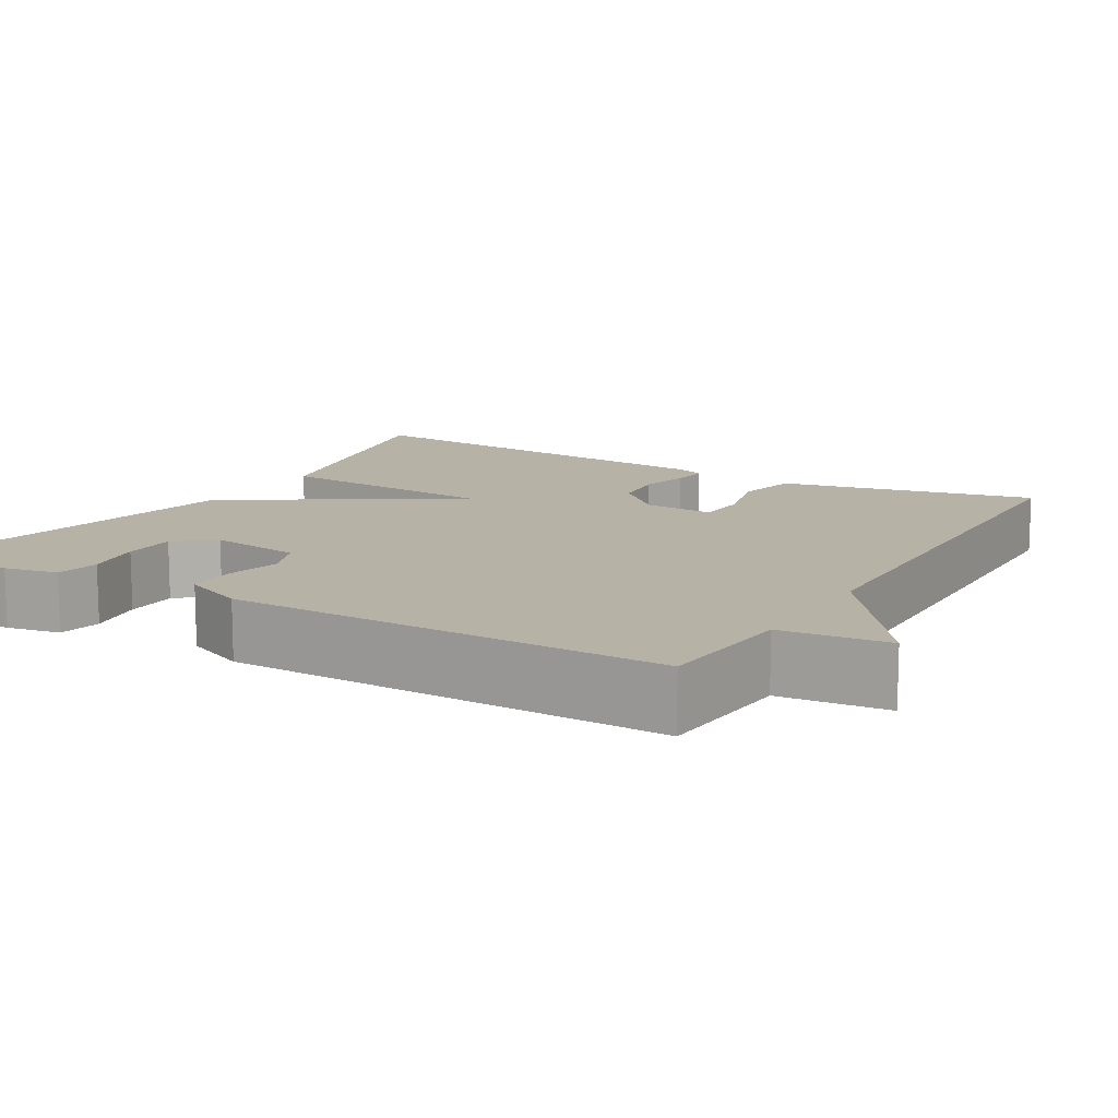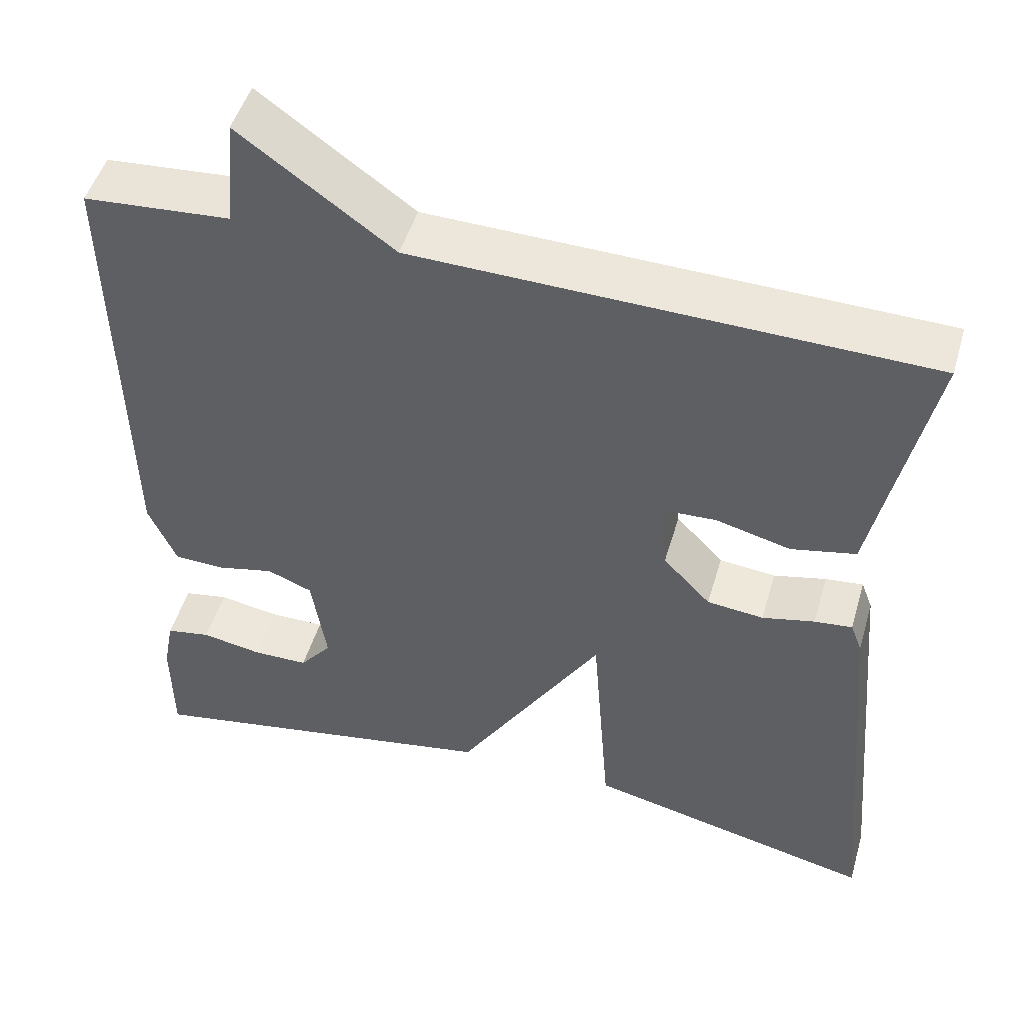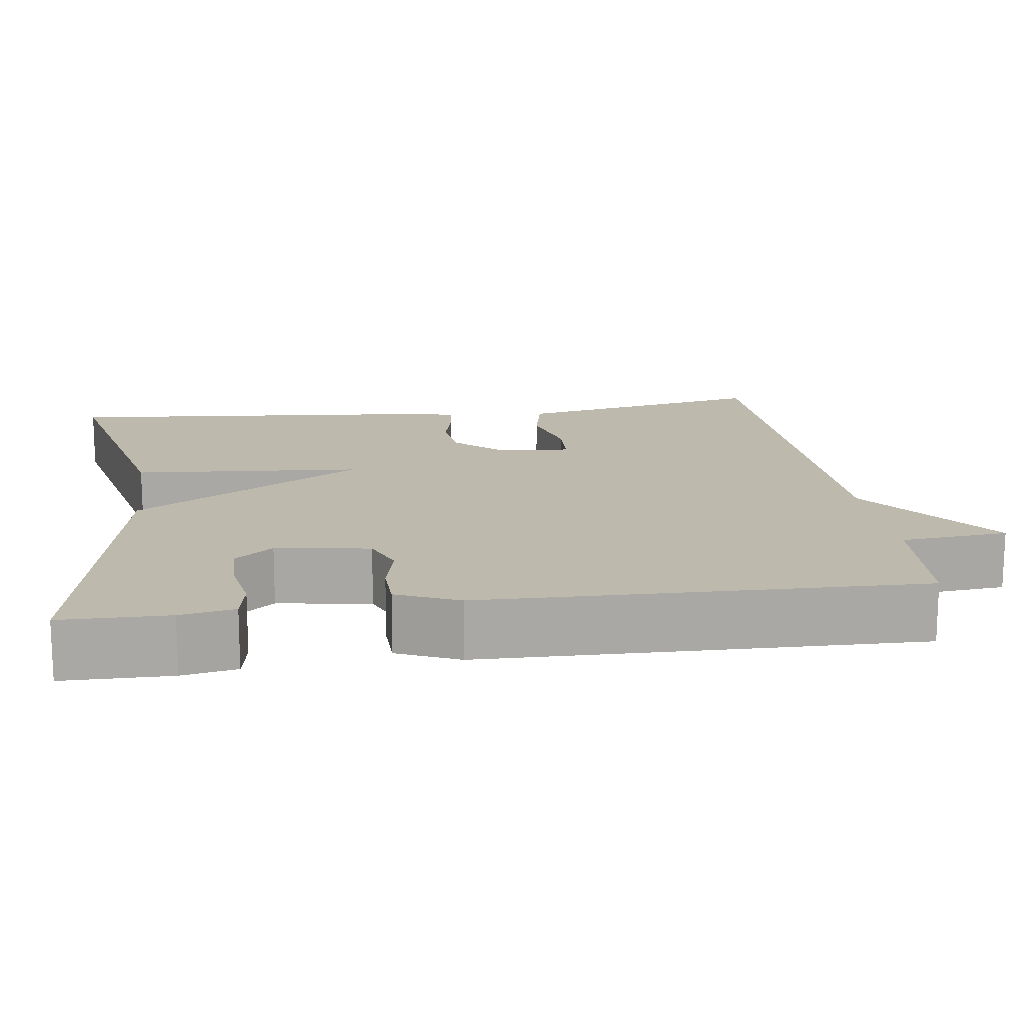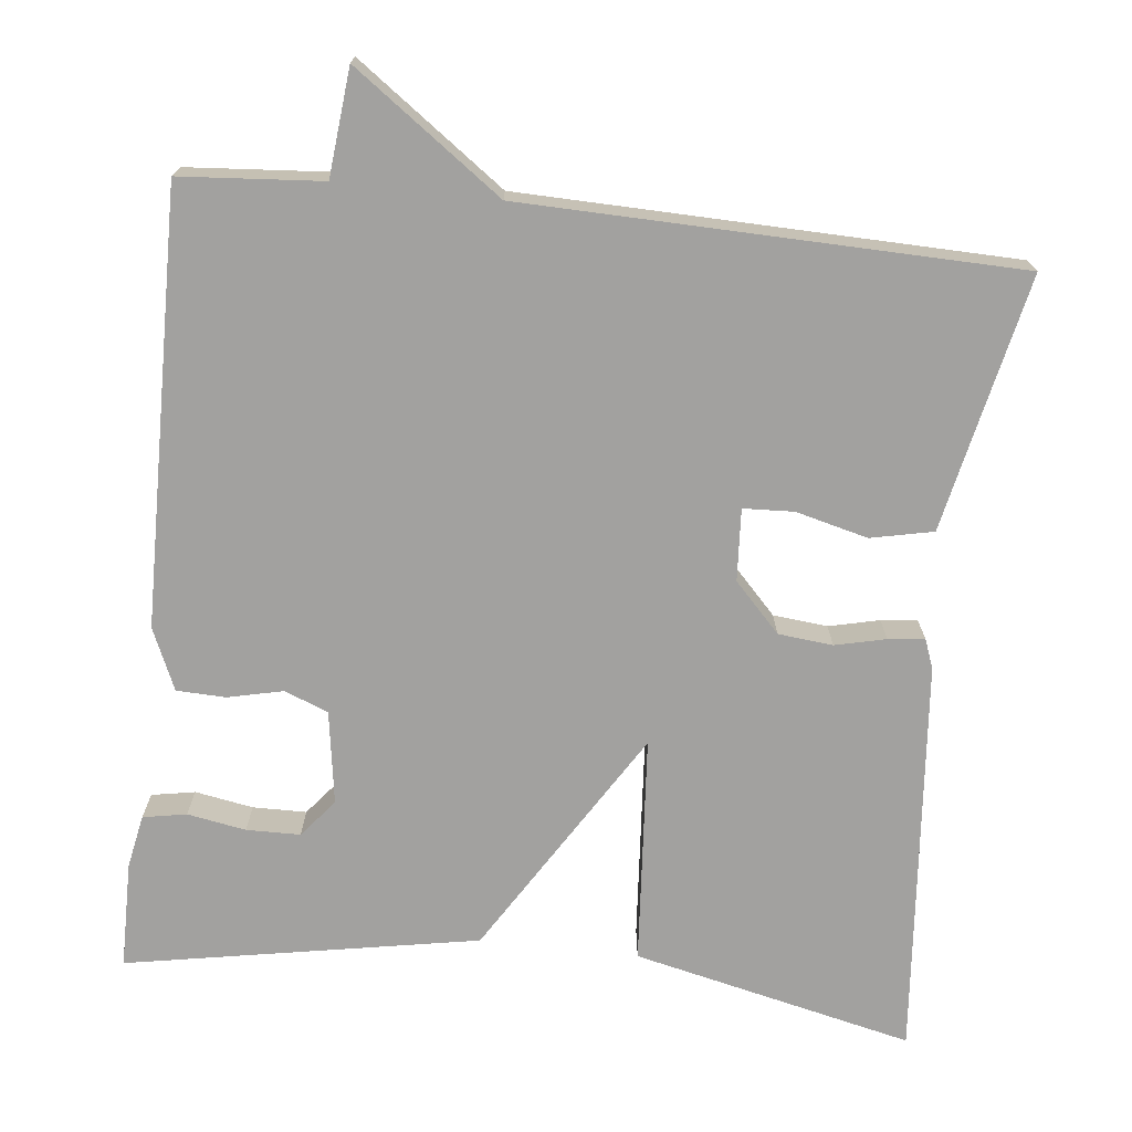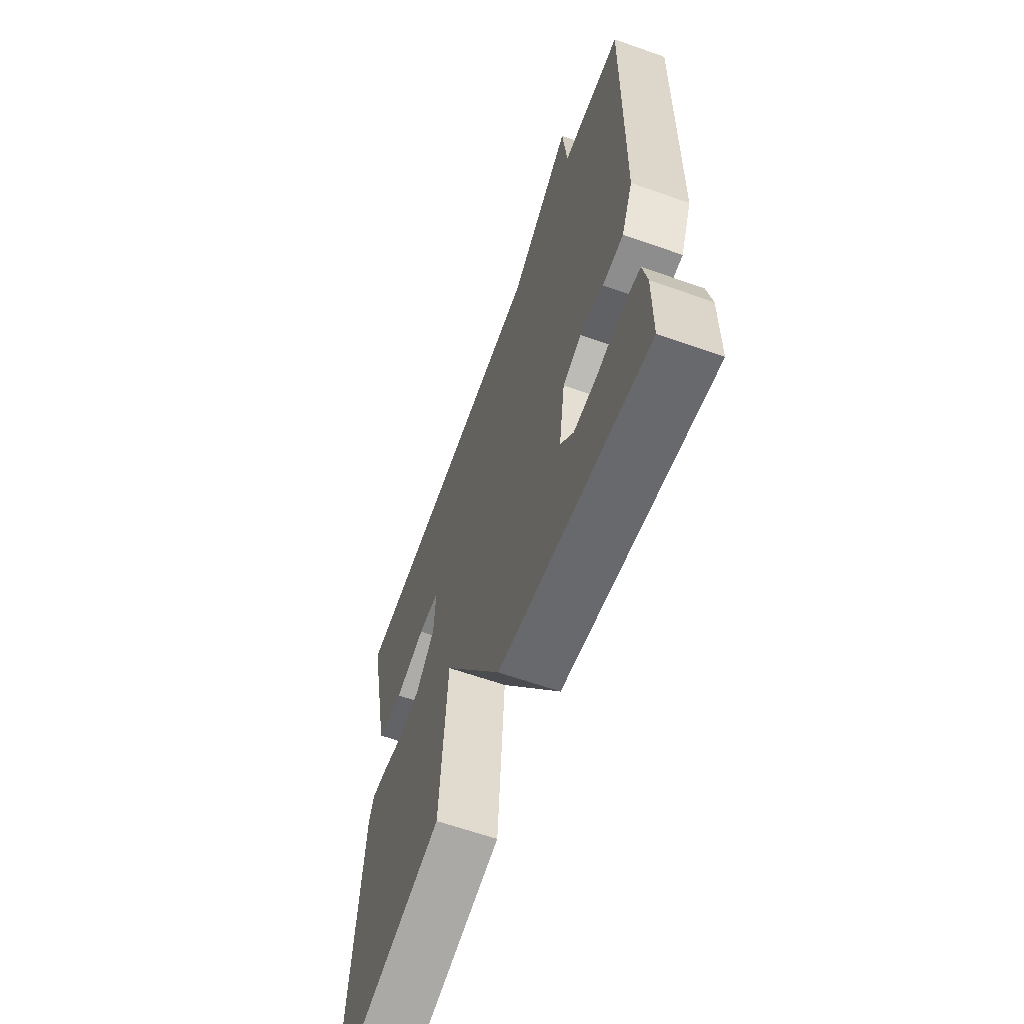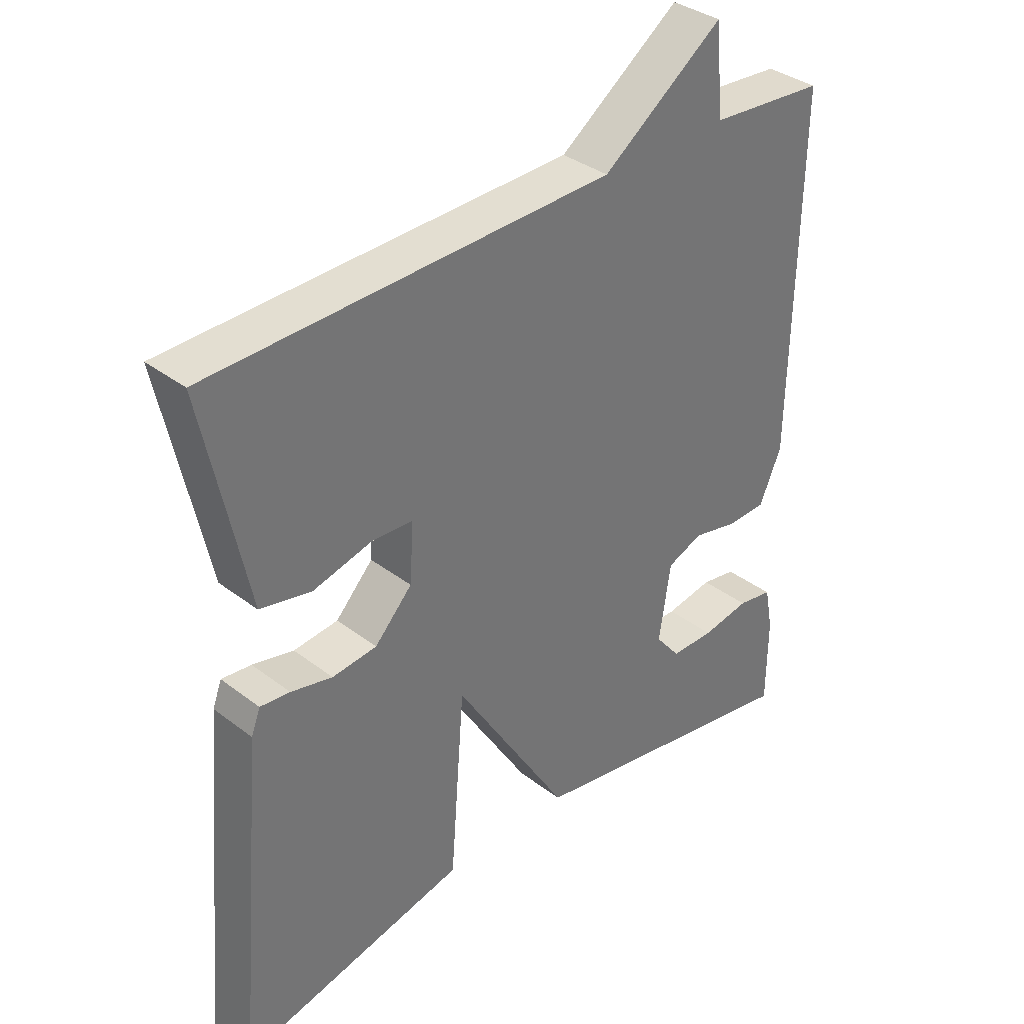
<metadata>
{"format":"obj","ext":"obj","renderer":"f3d","projection":"perspective","resolution":1024,"background":"white","views":[{"elev":12.3,"azim":-59.6,"up":"+Y"},{"elev":49.1,"azim":16.2,"up":"+Z"},{"elev":15.3,"azim":-97.8,"up":"+Y"},{"elev":-72.2,"azim":-6.3,"up":"+Y"},{"elev":-62.9,"azim":-109.7,"up":"+Z"},{"elev":35.6,"azim":135.2,"up":"+Z"}]}
</metadata>
<code>
v 0.5 0.07 -0.5
v 0.145 0.07 -0.419
v 0.123 0.07 -0.13
v -0.055 0.07 -0.419
v -0.5 0.07 -0.5
v -0.501 0.07 -0.365
v -0.488 0.07 -0.297
v -0.433 0.07 -0.287
v -0.359 0.07 -0.3
v -0.291 0.07 -0.299
v -0.252 0.07 -0.251
v -0.27 0.07 -0.133
v -0.325 0.07 -0.111
v -0.395 0.07 -0.127
v -0.457 0.07 -0.125
v -0.491 0.07 -0.047
v -0.5 0.07 0.5
v -0.321 0.07 0.514
v -0.308 0.07 0.649
v -0.121 0.07 0.514
v 0.5 0.07 0.5
v 0.457 0.07 0.297
v 0.432 0.07 0.177
v 0.353 0.07 0.16
v 0.262 0.07 0.183
v 0.198 0.07 0.18
v 0.204 0.07 0.089
v 0.262 0.07 0.028
v 0.331 0.07 0.021
v 0.395 0.07 0.036
v 0.441 0.07 0.041
v 0.455 0.07 0.004
v 0.5 0 -0.5
v 0.145 0 -0.419
v 0.123 0 -0.13
v -0.055 0 -0.419
v -0.5 0 -0.5
v -0.501 0 -0.365
v -0.488 0 -0.297
v -0.433 0 -0.287
v -0.359 0 -0.3
v -0.291 0 -0.299
v -0.252 0 -0.251
v -0.27 0 -0.133
v -0.325 0 -0.111
v -0.395 0 -0.127
v -0.457 0 -0.125
v -0.491 0 -0.047
v -0.5 0 0.5
v -0.321 0 0.514
v -0.308 0 0.649
v -0.121 0 0.514
v 0.5 0 0.5
v 0.457 0 0.297
v 0.432 0 0.177
v 0.353 0 0.16
v 0.262 0 0.183
v 0.198 0 0.18
v 0.204 0 0.089
v 0.262 0 0.028
v 0.331 0 0.021
v 0.395 0 0.036
v 0.441 0 0.041
v 0.455 0 0.004
f 1 2 3
f 32 1 3
f 31 32 3
f 30 31 3
f 29 30 3
f 28 29 3
f 27 28 3
f 26 27 3 4
f 22 23 24 25
f 22 25 26
f 21 22 26
f 20 21 26
f 20 26 4
f 19 20 4
f 18 19 4
f 16 17 18
f 15 16 18
f 14 15 18
f 13 14 18
f 12 13 18
f 11 12 18 4
f 7 8 9
f 6 7 9
f 5 6 9
f 4 5 9
f 4 9 10
f 4 10 11
f 35 34 33
f 35 33 64
f 35 64 63
f 35 63 62
f 35 62 61
f 35 61 60
f 35 60 59
f 36 35 59 58
f 57 56 55 54
f 58 57 54
f 58 54 53
f 58 53 52
f 36 58 52
f 36 52 51
f 36 51 50
f 50 49 48
f 50 48 47
f 50 47 46
f 50 46 45
f 50 45 44
f 36 50 44 43
f 41 40 39
f 41 39 38
f 41 38 37
f 41 37 36
f 42 41 36
f 43 42 36
f 1 33 34 2
f 2 34 35 3
f 3 35 36 4
f 4 36 37 5
f 5 37 38 6
f 6 38 39 7
f 7 39 40 8
f 8 40 41 9
f 9 41 42 10
f 10 42 43 11
f 11 43 44 12
f 12 44 45 13
f 13 45 46 14
f 14 46 47 15
f 15 47 48 16
f 16 48 49 17
f 17 49 50 18
f 18 50 51 19
f 19 51 52 20
f 20 52 53 21
f 21 53 54 22
f 22 54 55 23
f 23 55 56 24
f 24 56 57 25
f 25 57 58 26
f 26 58 59 27
f 27 59 60 28
f 28 60 61 29
f 29 61 62 30
f 30 62 63 31
f 31 63 64 32
f 32 64 33 1

</code>
